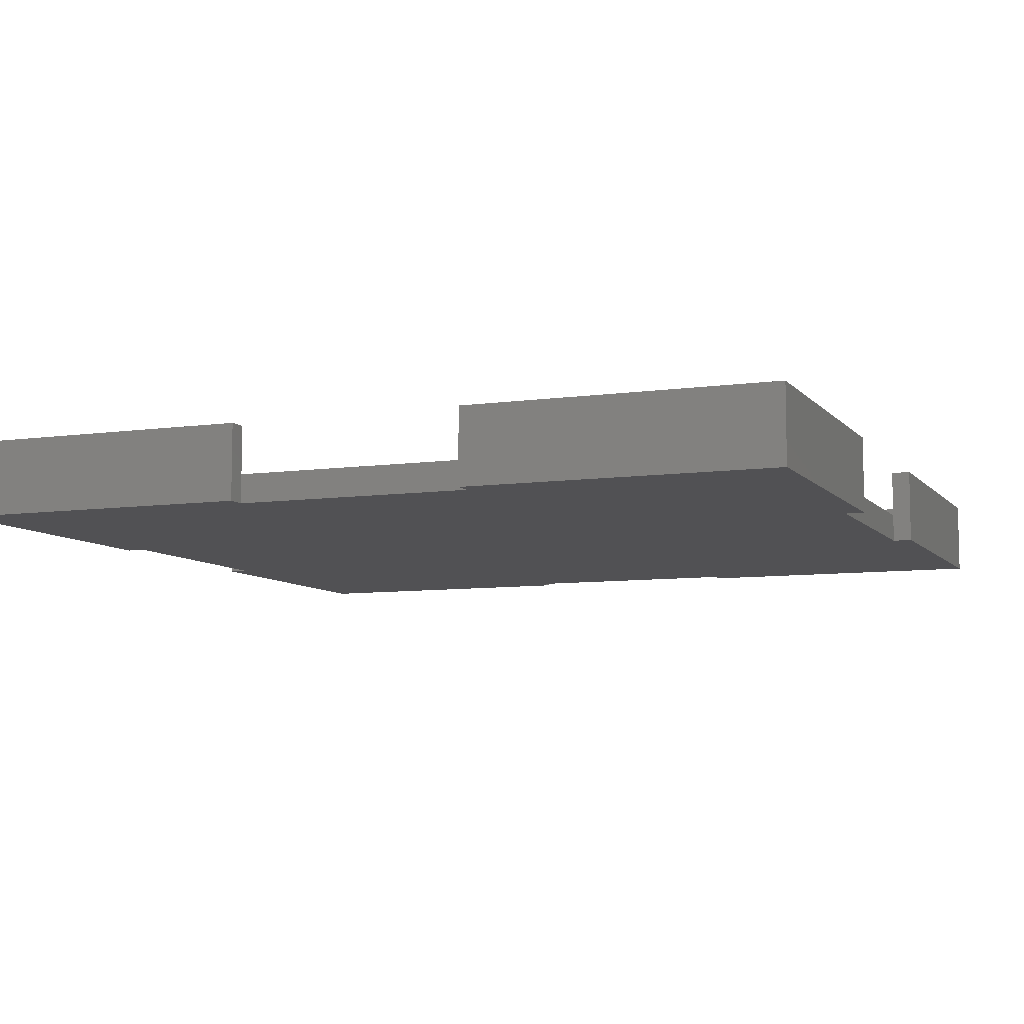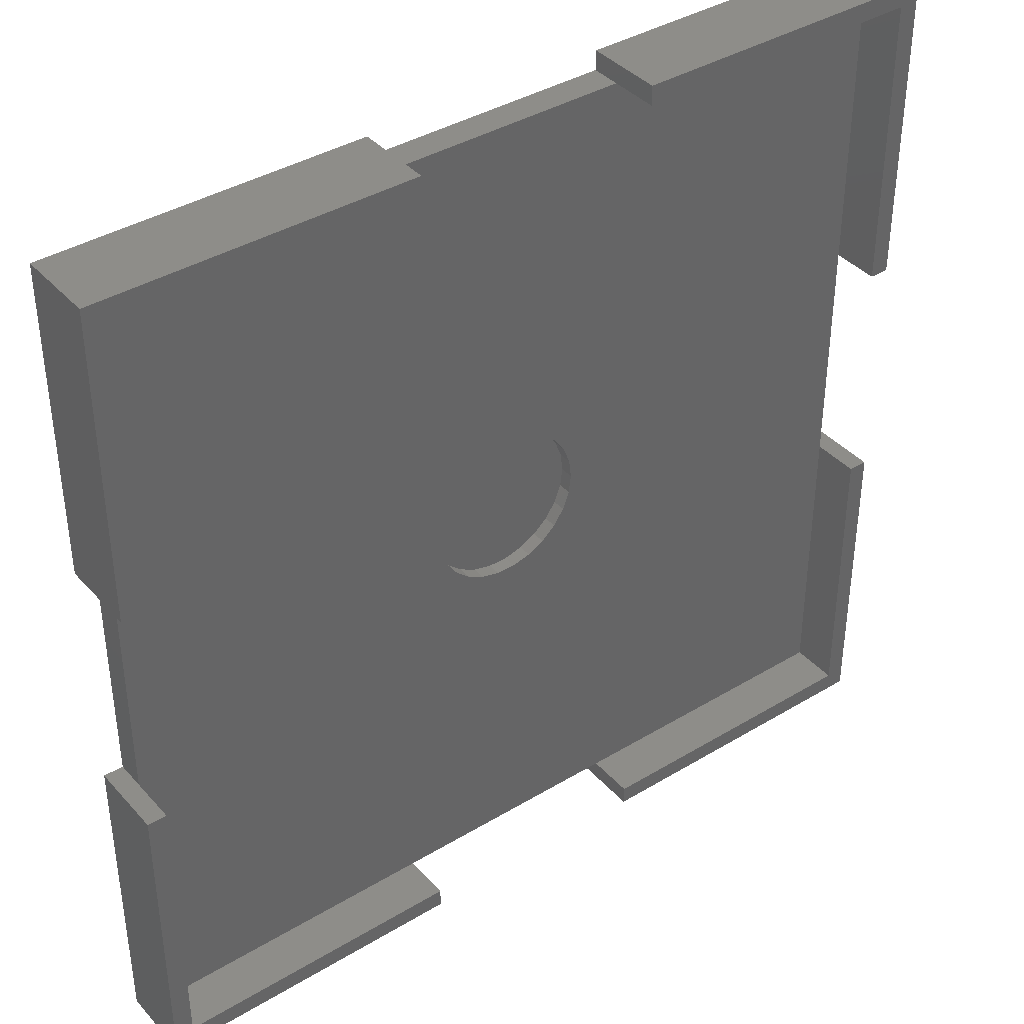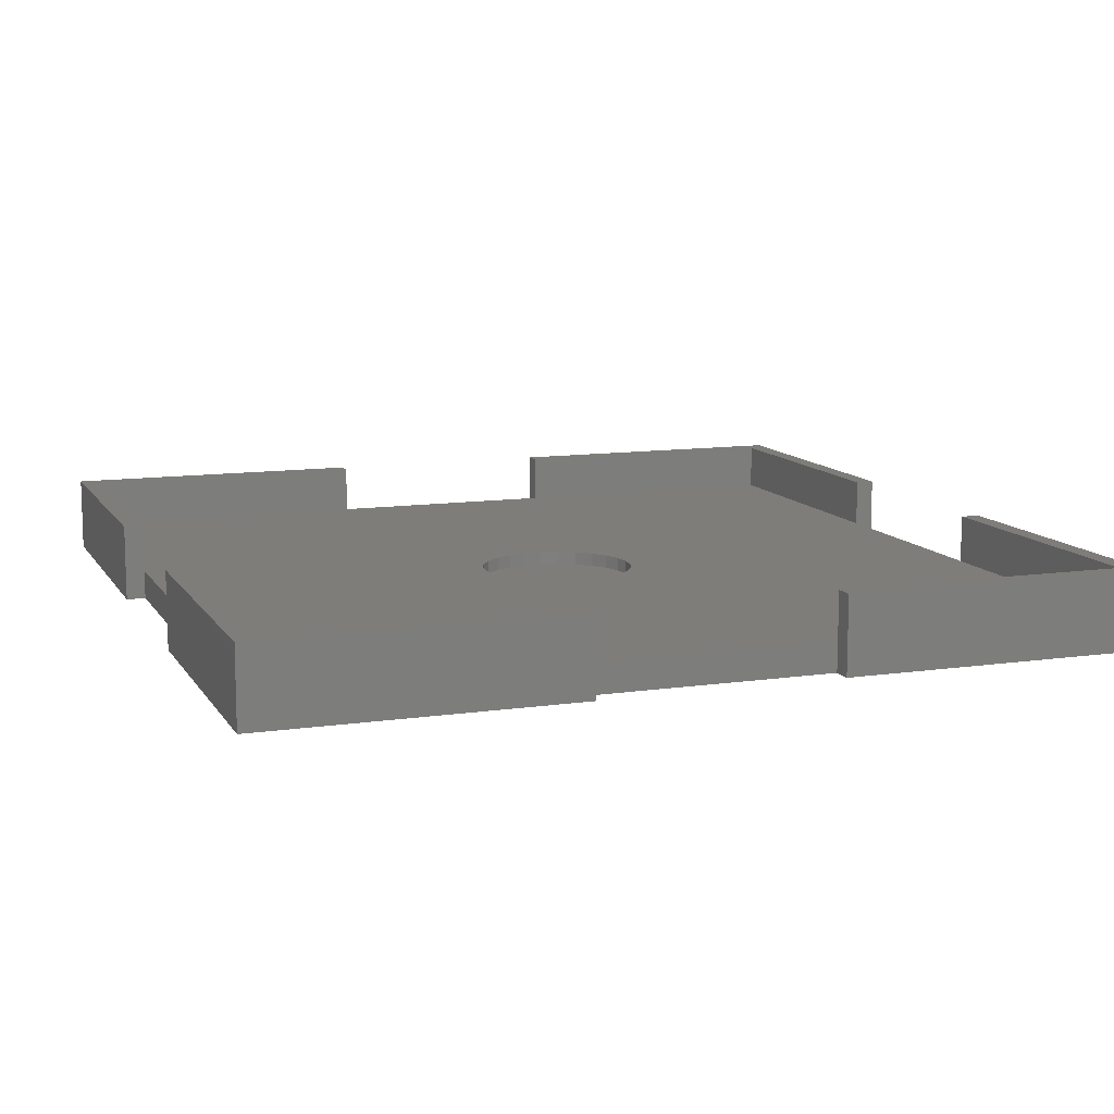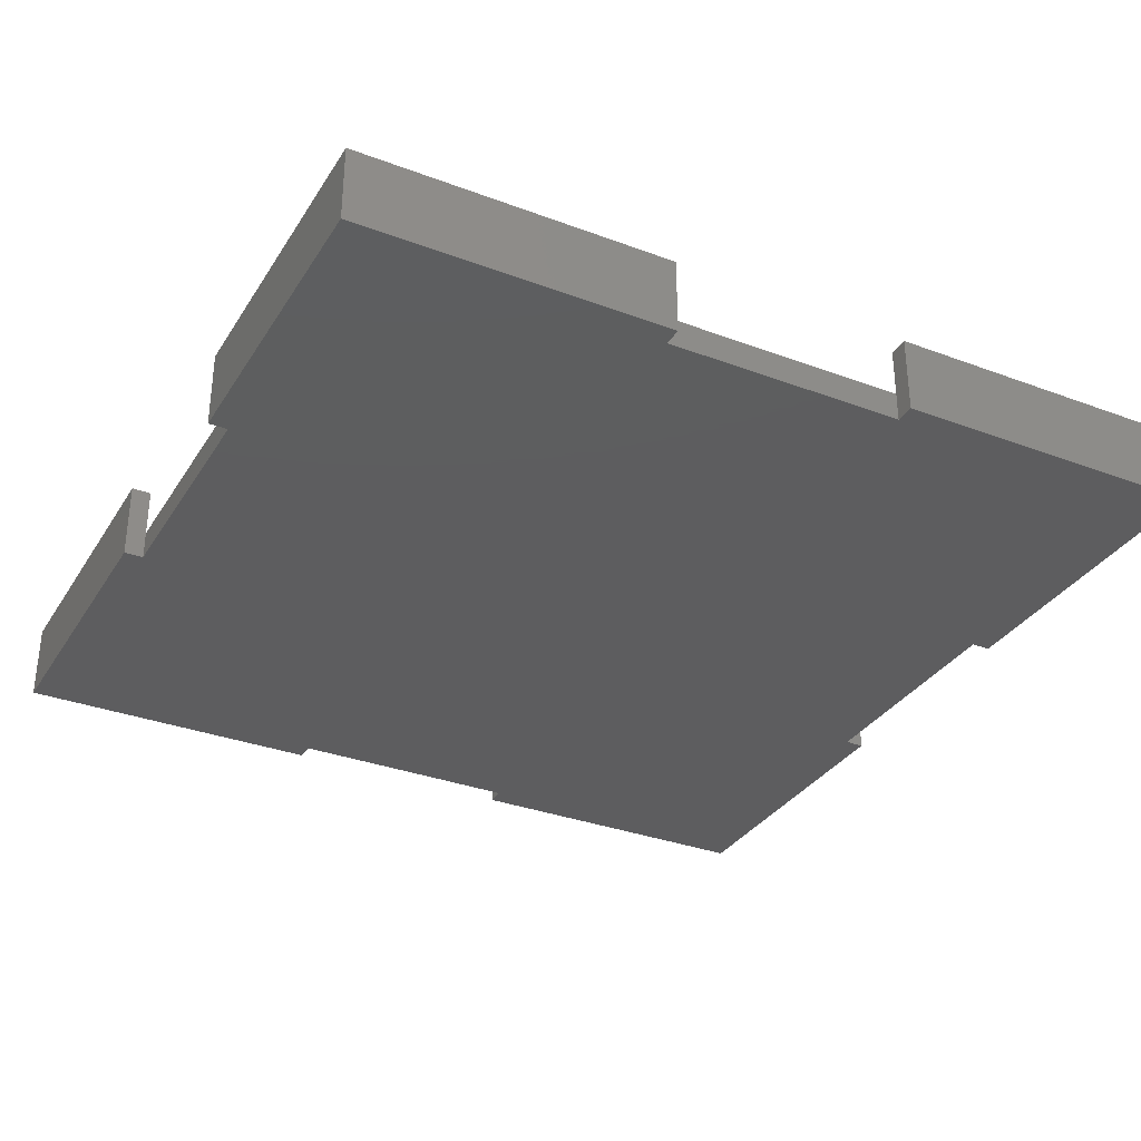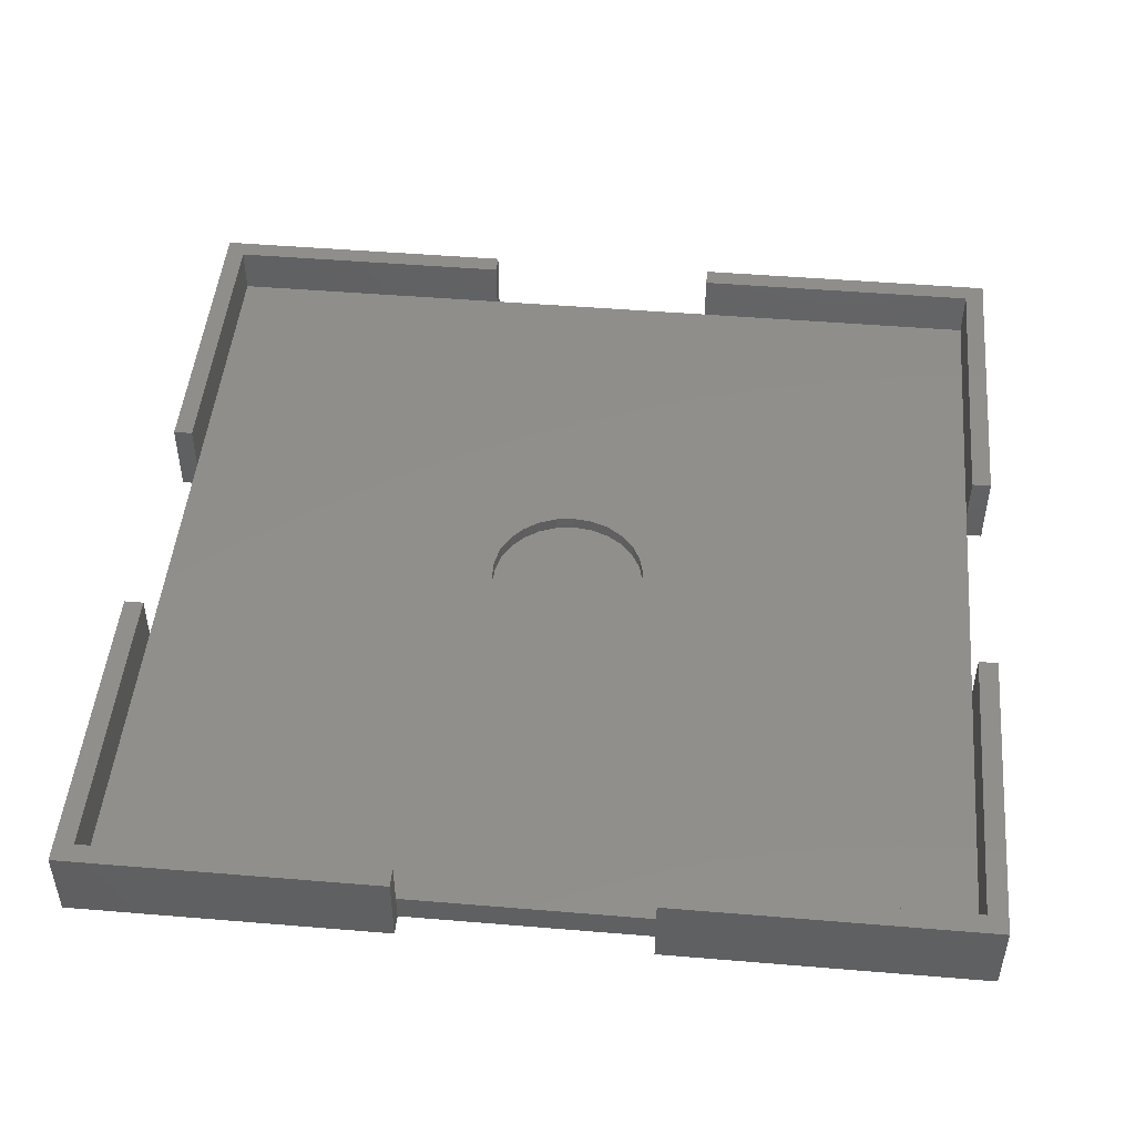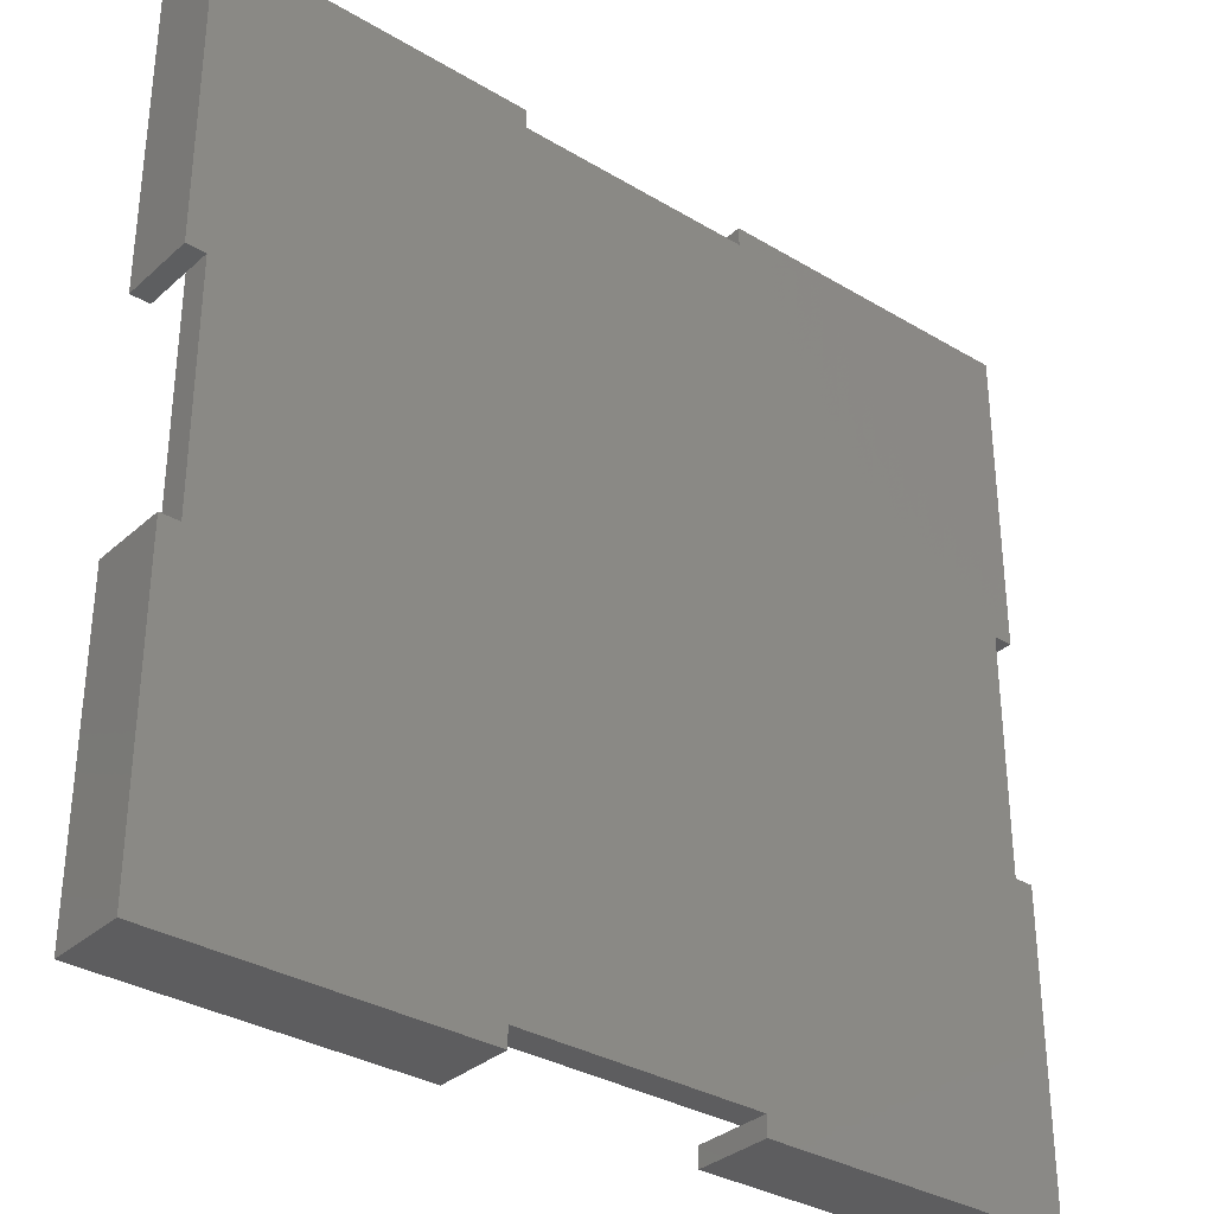
<metadata>
{"format":"stl","ext":"stl","renderer":"f3d","projection":"perspective","resolution":1024,"background":"white","views":[{"elev":-7.9,"azim":21.9,"up":"+Z"},{"elev":39.2,"azim":-37.0,"up":"+Y"},{"elev":11.1,"azim":160.2,"up":"+Z"},{"elev":-32.8,"azim":62.6,"up":"+Z"},{"elev":48.1,"azim":-84.7,"up":"+Z"},{"elev":-33.1,"azim":140.5,"up":"+Y"}]}
</metadata>
<code>
# stl→obj: 108 verts, 212 faces
v 0 0 0
v 0 32.5 8
v 0 32.5 0
v 0 0 8
v 0 57.5 0
v 0 90 8
v 0 90 0
v 0 57.5 8
v 2 32.5 8
v 2 2 8
v 32.5 0 8
v 32.5 2 8
v 88 2 8
v 90 32.5 8
v 88 32.5 8
v 90 0 8
v 57.5 0 8
v 57.5 2 8
v 90 90 8
v 88 88 8
v 90 57.5 8
v 57.5 90 8
v 57.5 88 8
v 88 57.5 8
v 32.5 90 8
v 2 88 8
v 32.5 88 8
v 2 57.5 8
v 90 32.5 0
v 90 0 0
v 90 90 0
v 90 57.5 0
v 57.5 90 0
v 32.5 90 0
v 88 32.5 0
v 57.5 2 0
v 57.5 0 0
v 88 57.5 0
v 57.5 88 0
v 32.5 2 0
v 32.5 0 0
v 2 32.5 0
v 32.5 88 0
v 2 57.5 0
v 2 32.5 3
v 2 2 3
v 2 88 3
v 2 57.5 3
v 88 2 3
v 88 32.5 3
v 88 57.5 3
v 88 88 3
v 57.5 88 3
v 32.5 88 3
v 52.89 46.94 3
v 52.19 48.78 3
v 51.08 50.39 3
v 53.12 45 3
v 52.19 41.22 3
v 52.89 43.06 3
v 49.62 51.69 3
v 47.88 52.6 3
v 45.98 53.07 3
v 44.02 53.07 3
v 42.12 52.6 3
v 40.38 51.69 3
v 38.92 50.39 3
v 37.81 48.78 3
v 37.11 46.94 3
v 51.08 39.61 3
v 57.5 2 3
v 49.62 38.31 3
v 47.88 37.4 3
v 45.98 36.93 3
v 44.02 36.93 3
v 32.5 2 3
v 42.12 37.4 3
v 40.38 38.31 3
v 38.92 39.61 3
v 37.81 41.22 3
v 37.11 43.06 3
v 36.88 45 3
v 52.19 48.78 1.6
v 51.08 50.39 1.6
v 53.12 45 1.6
v 52.89 46.94 1.6
v 52.89 43.06 1.6
v 52.19 41.22 1.6
v 51.08 39.61 1.6
v 49.62 51.69 1.6
v 49.62 38.31 1.6
v 47.88 52.6 1.6
v 47.88 37.4 1.6
v 45.98 53.07 1.6
v 45.98 36.93 1.6
v 44.02 53.07 1.6
v 44.02 36.93 1.6
v 42.12 52.6 1.6
v 42.12 37.4 1.6
v 40.38 51.69 1.6
v 40.38 38.31 1.6
v 38.92 50.39 1.6
v 38.92 39.61 1.6
v 37.81 48.78 1.6
v 37.81 41.22 1.6
v 37.11 46.94 1.6
v 37.11 43.06 1.6
v 36.88 45 1.6
f 1 2 3
f 2 1 4
f 5 6 7
f 6 5 8
f 9 2 10
f 10 11 12
f 10 4 11
f 4 10 2
f 13 14 15
f 14 13 16
f 17 13 18
f 13 17 16
f 19 20 21
f 22 20 19
f 20 22 23
f 21 20 24
f 25 26 27
f 6 26 25
f 8 26 6
f 26 8 28
f 16 29 14
f 29 16 30
f 21 31 19
f 31 21 32
f 31 22 19
f 22 31 33
f 34 6 25
f 6 34 7
f 30 35 29
f 30 36 35
f 36 30 37
f 38 31 32
f 35 36 38
f 39 38 36
f 38 39 31
f 31 39 33
f 1 40 41
f 40 42 43
f 44 43 42
f 40 1 42
f 42 1 3
f 40 39 36
f 39 40 43
f 7 43 44
f 7 44 5
f 43 7 34
f 1 11 4
f 11 1 41
f 37 16 17
f 16 37 30
f 10 45 9
f 45 10 46
f 28 47 26
f 47 28 48
f 42 48 44
f 48 42 45
f 49 15 50
f 15 49 13
f 51 20 52
f 20 51 24
f 50 38 51
f 38 50 35
f 53 20 23
f 20 53 52
f 47 27 26
f 27 47 54
f 39 54 53
f 54 39 43
f 53 51 52
f 55 51 56
f 51 53 57
f 51 58 50
f 59 50 60
f 60 50 58
f 58 51 55
f 51 57 56
f 53 61 57
f 53 62 61
f 53 63 62
f 53 64 63
f 54 64 53
f 64 54 65
f 65 54 66
f 66 54 67
f 68 48 69
f 67 48 68
f 48 67 54
f 70 50 59
f 71 50 70
f 50 71 49
f 72 71 70
f 73 71 72
f 74 71 73
f 75 71 74
f 76 75 77
f 76 77 78
f 76 78 79
f 45 79 80
f 75 76 71
f 45 80 81
f 45 81 82
f 69 48 82
f 48 54 47
f 45 82 48
f 79 45 76
f 76 45 46
f 76 10 12
f 10 76 46
f 49 18 13
f 18 49 71
f 40 71 76
f 71 40 36
f 11 76 12
f 41 76 11
f 76 41 40
f 37 71 36
f 17 71 37
f 71 17 18
f 54 25 27
f 25 54 34
f 34 54 43
f 53 33 39
f 33 53 22
f 22 53 23
f 8 48 28
f 5 48 8
f 48 5 44
f 45 2 9
f 3 45 42
f 45 3 2
f 14 50 15
f 29 50 14
f 50 29 35
f 51 21 24
f 32 51 38
f 51 32 21
f 83 57 84
f 57 83 56
f 85 55 86
f 55 85 58
f 86 87 85
f 83 87 86
f 83 88 87
f 84 88 83
f 84 89 88
f 90 89 84
f 90 91 89
f 92 91 90
f 92 93 91
f 94 93 92
f 94 95 93
f 96 95 94
f 96 97 95
f 98 97 96
f 98 99 97
f 100 99 98
f 100 101 99
f 102 101 100
f 102 103 101
f 104 103 102
f 104 105 103
f 106 105 104
f 106 107 105
f 107 106 108
f 82 106 69
f 106 82 108
f 90 57 61
f 57 90 84
f 96 63 64
f 63 96 94
f 94 62 63
f 62 94 92
f 102 66 67
f 66 102 100
f 69 104 68
f 104 69 106
f 68 102 67
f 102 68 104
f 91 73 72
f 73 91 93
f 86 56 83
f 56 86 55
f 92 61 62
f 61 92 90
f 98 64 65
f 64 98 96
f 81 108 82
f 108 81 107
f 100 65 66
f 65 100 98
f 101 79 78
f 79 101 103
f 89 59 88
f 59 89 70
f 87 58 85
f 58 87 60
f 97 77 75
f 77 97 99
f 95 75 74
f 75 95 97
f 80 107 81
f 107 80 105
f 89 72 70
f 72 89 91
f 88 60 87
f 60 88 59
f 93 74 73
f 74 93 95
f 79 105 80
f 105 79 103
f 99 78 77
f 78 99 101

</code>
